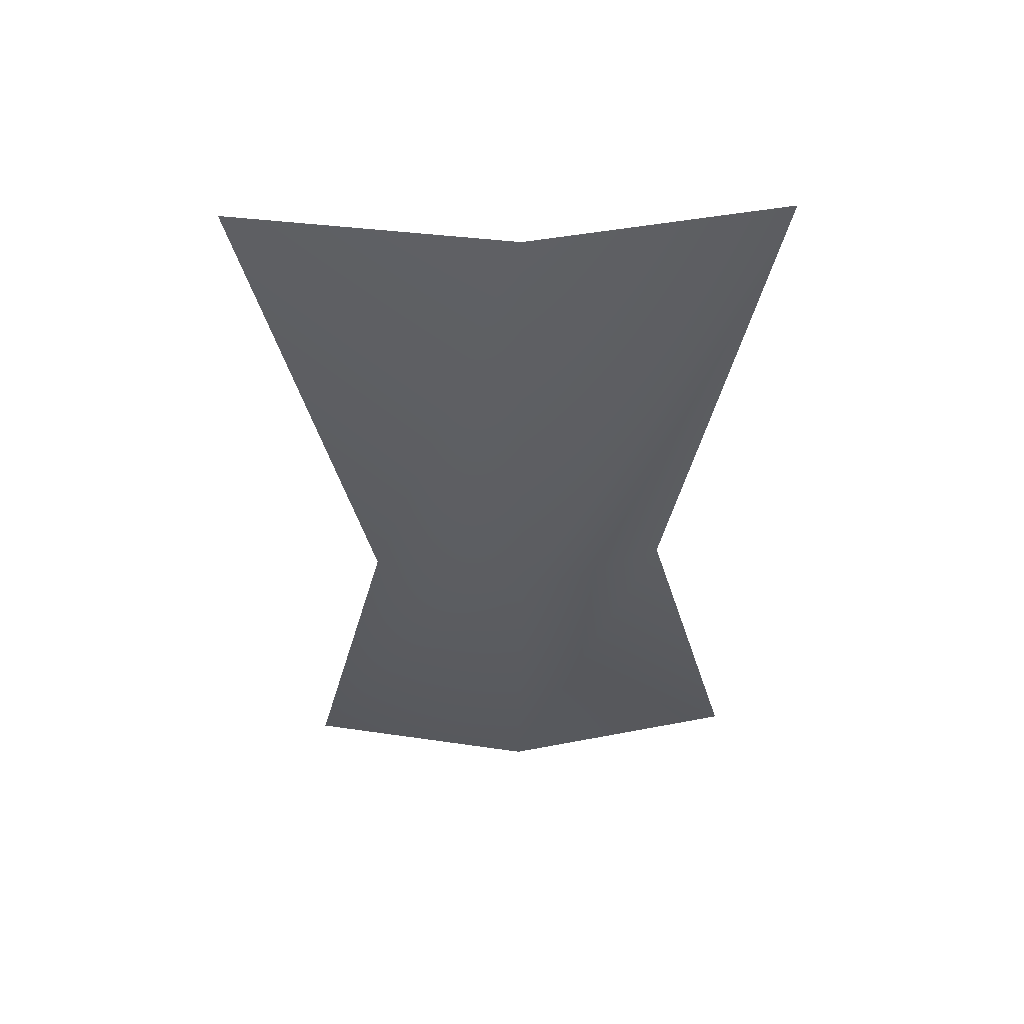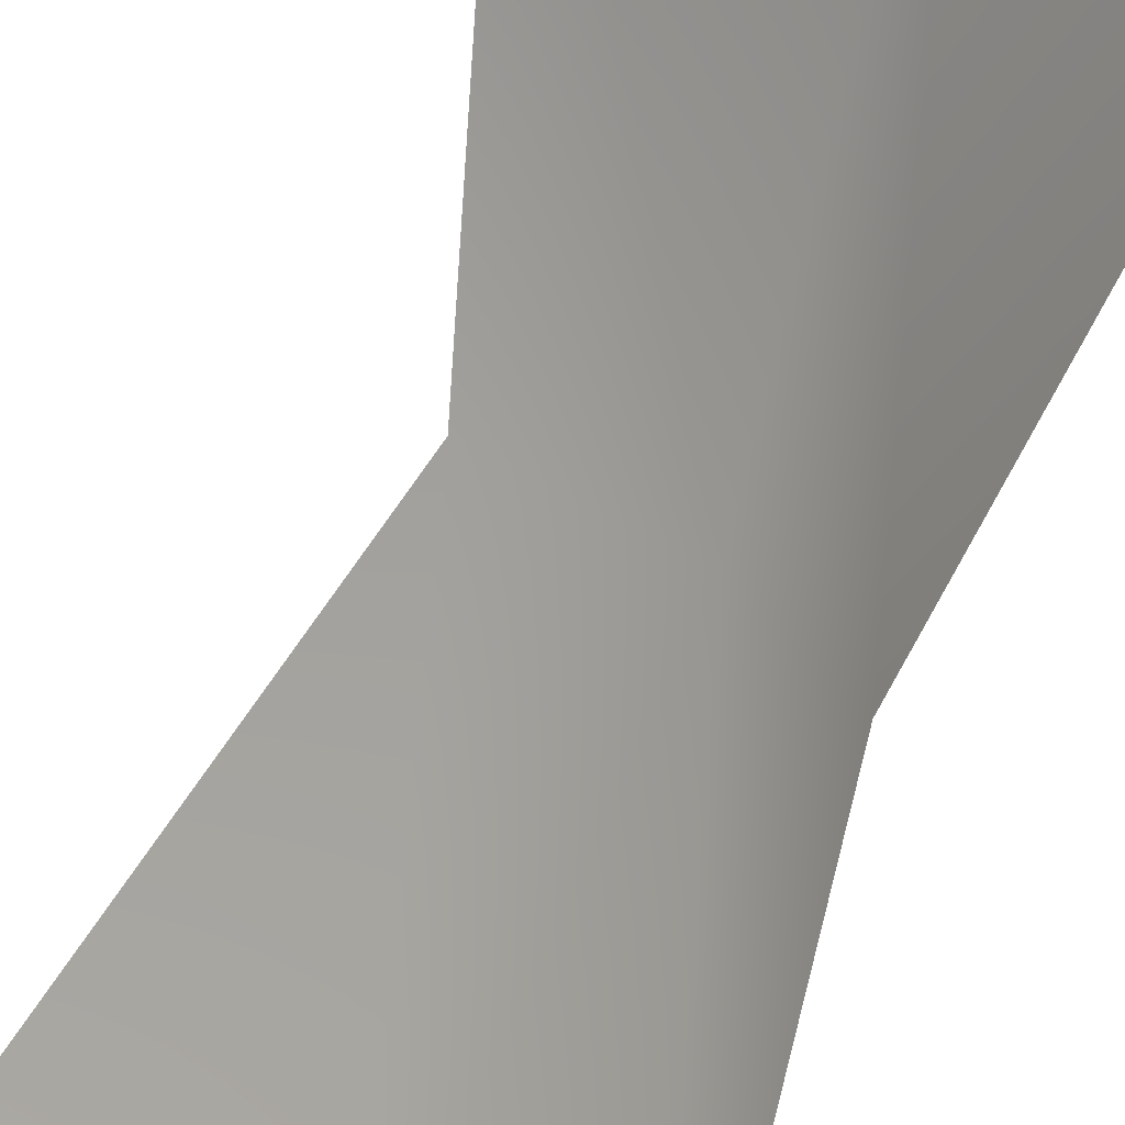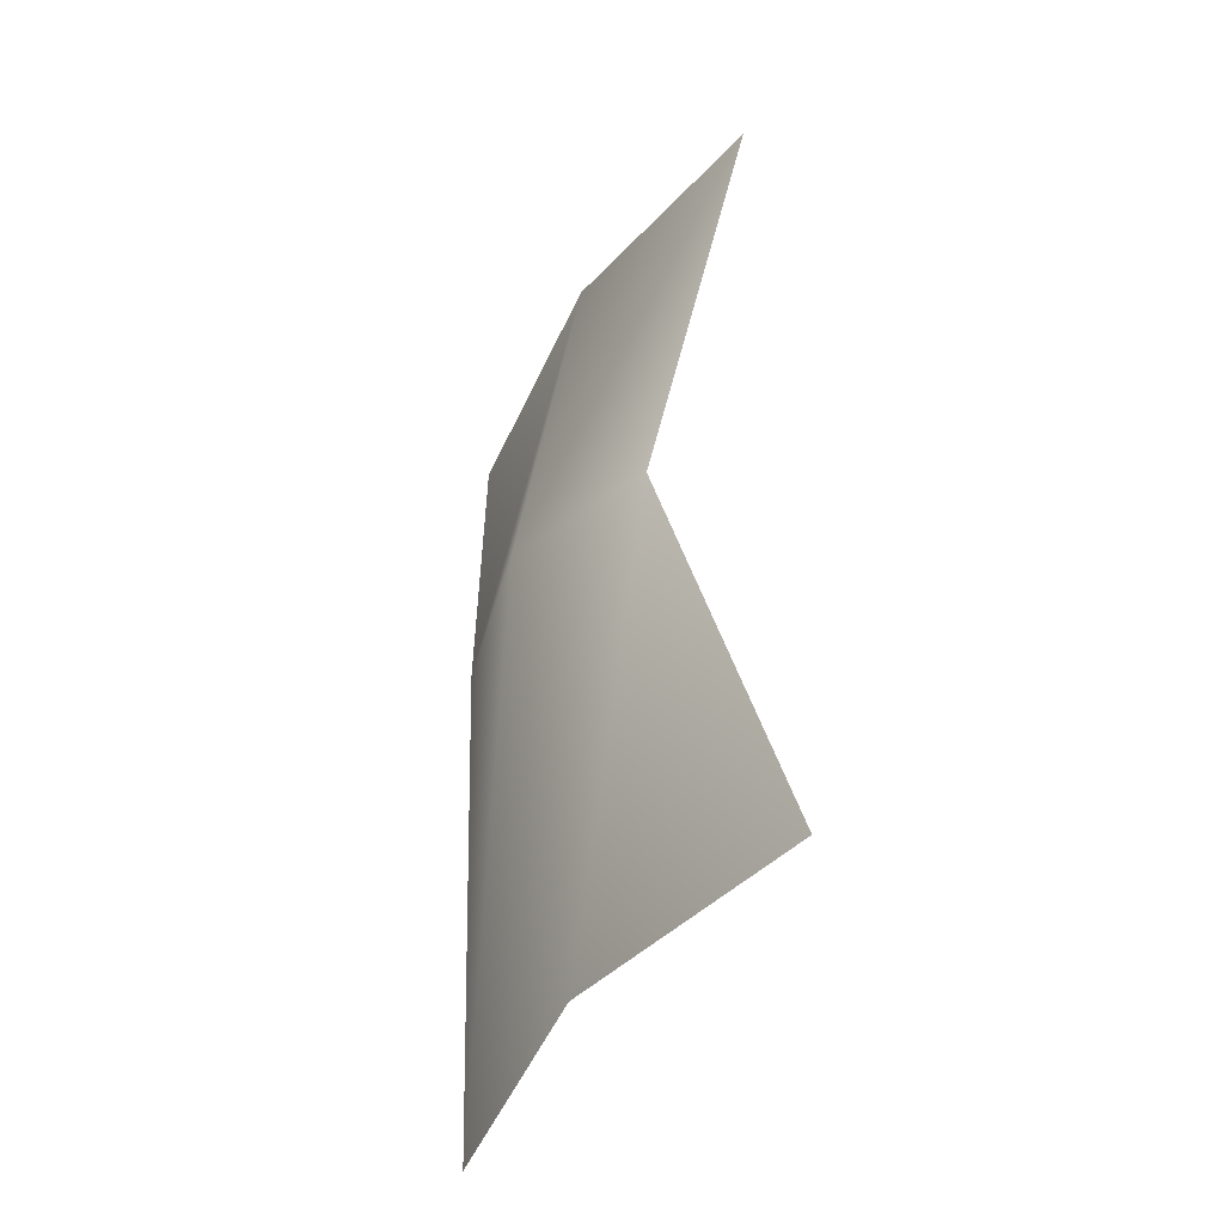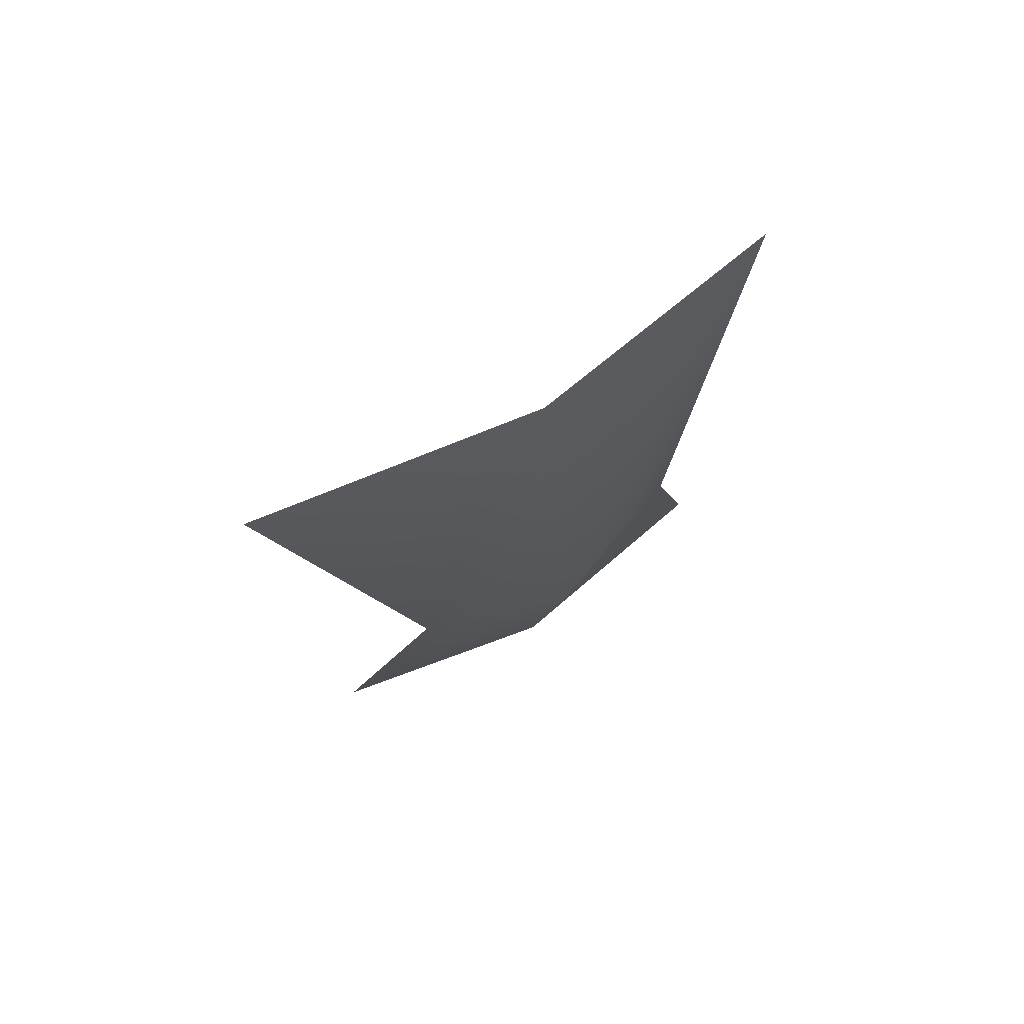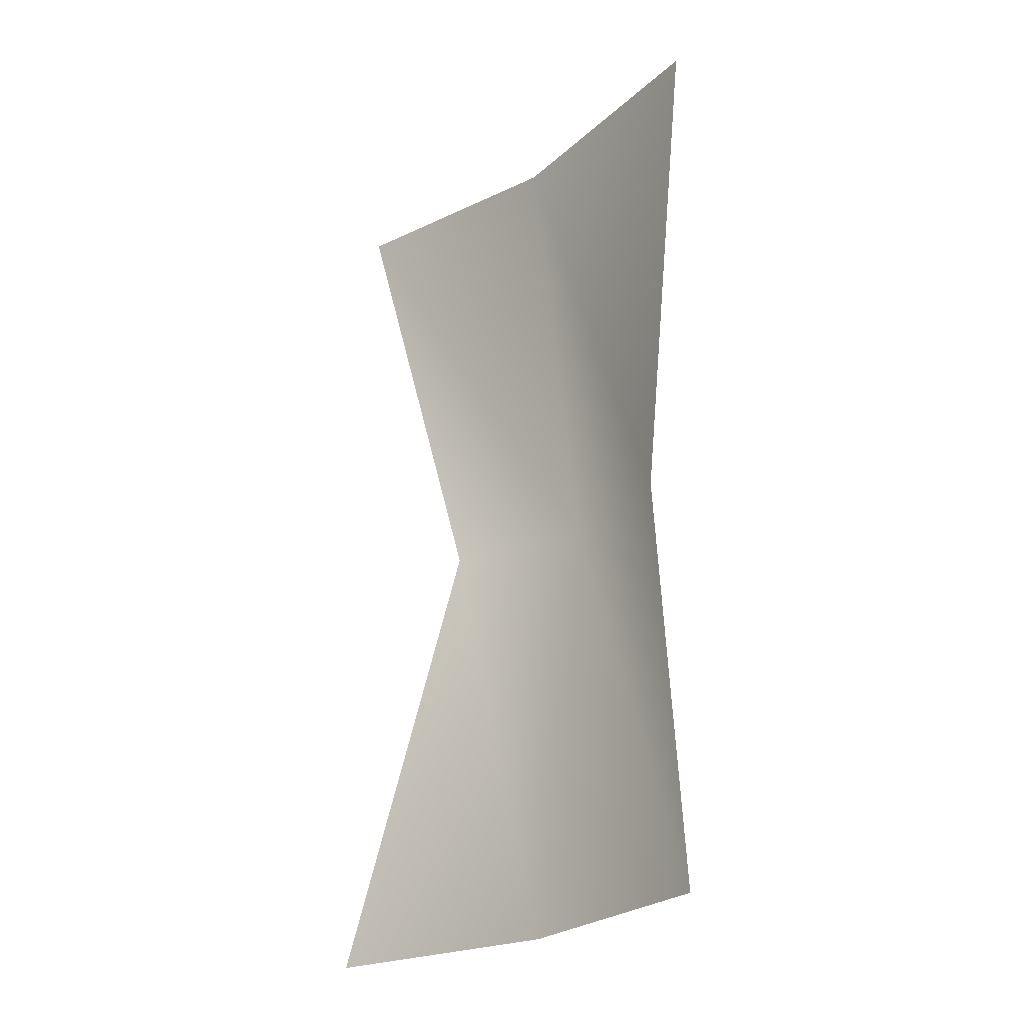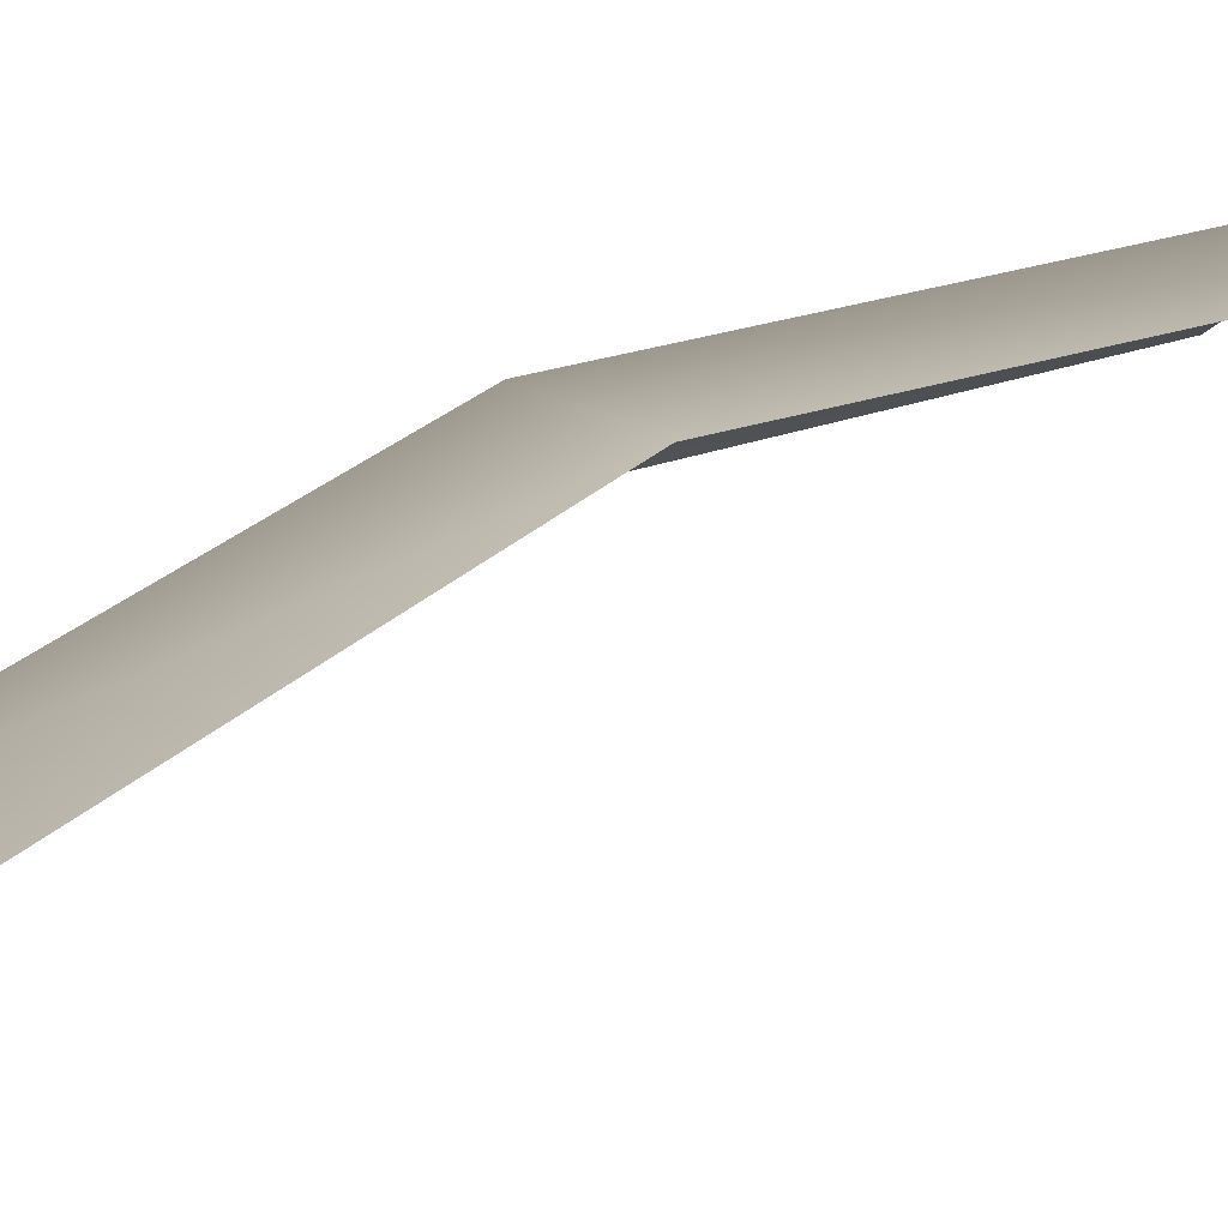
<metadata>
{"format":"obj","ext":"obj","renderer":"f3d","projection":"perspective","resolution":1024,"background":"white","views":[{"elev":53.5,"azim":-137.6,"up":"+Z"},{"elev":-69.8,"azim":161.9,"up":"+Y"},{"elev":-46.3,"azim":-77.5,"up":"+Z"},{"elev":74.7,"azim":-166.6,"up":"+Z"},{"elev":-23.9,"azim":91.2,"up":"+Z"},{"elev":44.6,"azim":59.9,"up":"+Y"}]}
</metadata>
<code>
o terokkarweb03
v -0.09923 0.1821 -6.348
v -1.696 -1.051 -0.01861
v -2.183 -2.692 -6.357
v -0.09832 0.1817 6.161
v 1.175 1.864 -0.0186
v 2.936 2.35 6.161
v -0.7527 0.836 -0.01861
v 2.763 2.09 -6.34
v -2.177 -2.567 6.161
g Geoset0
f 1 2 3
f 4 5 6
f 7 5 4
f 5 7 8
f 7 1 8
f 9 7 4
f 2 7 9
f 7 2 1

</code>
